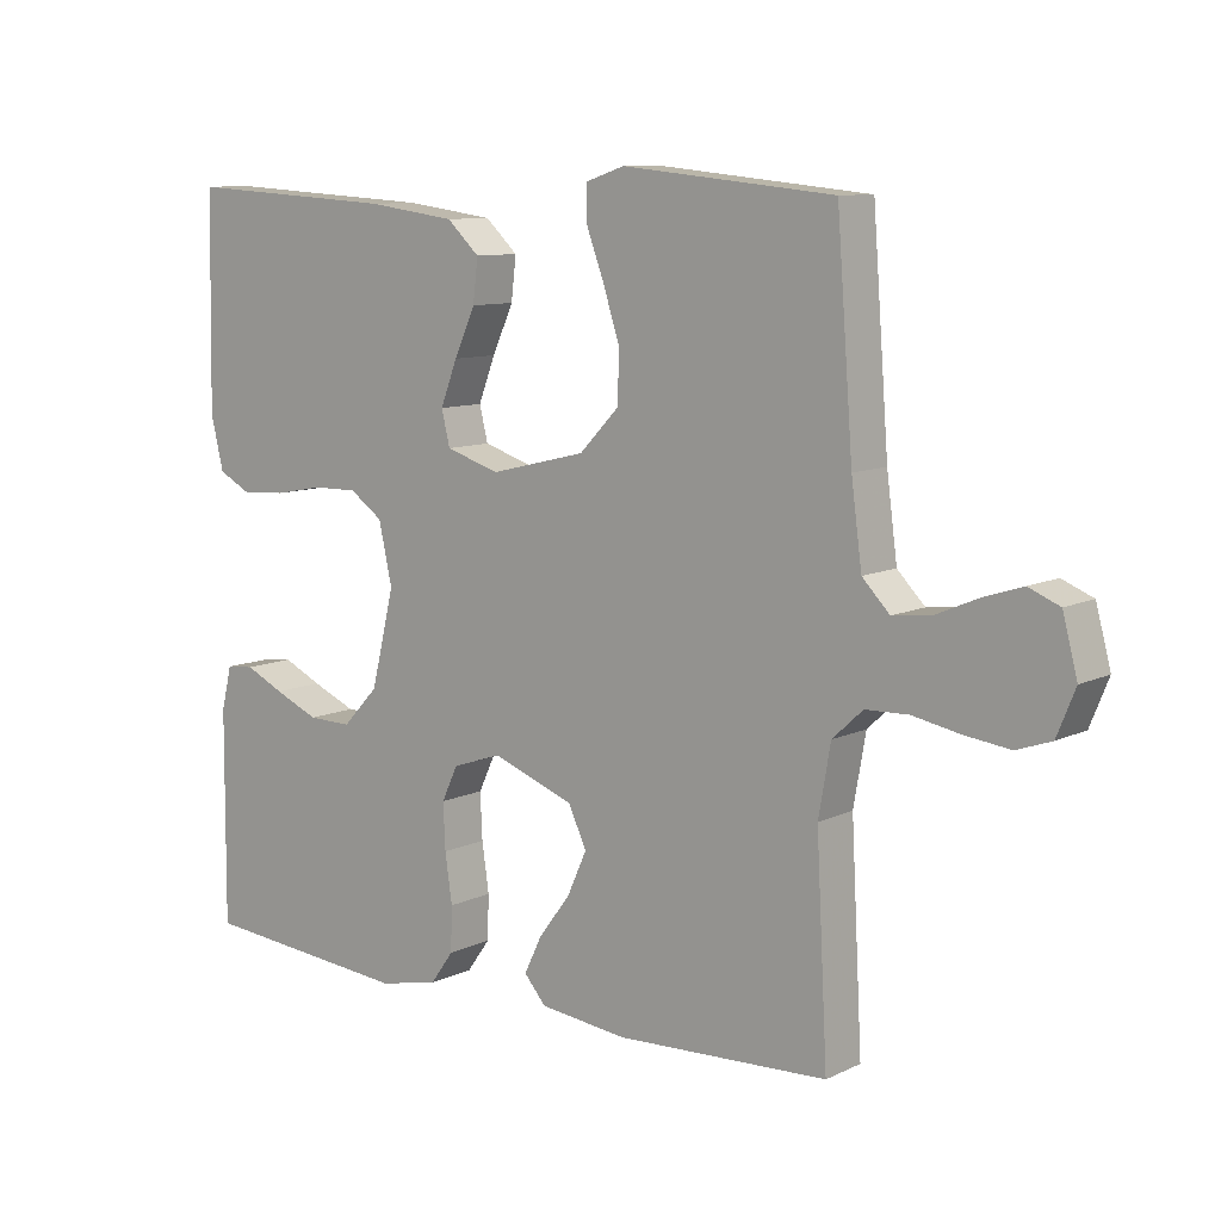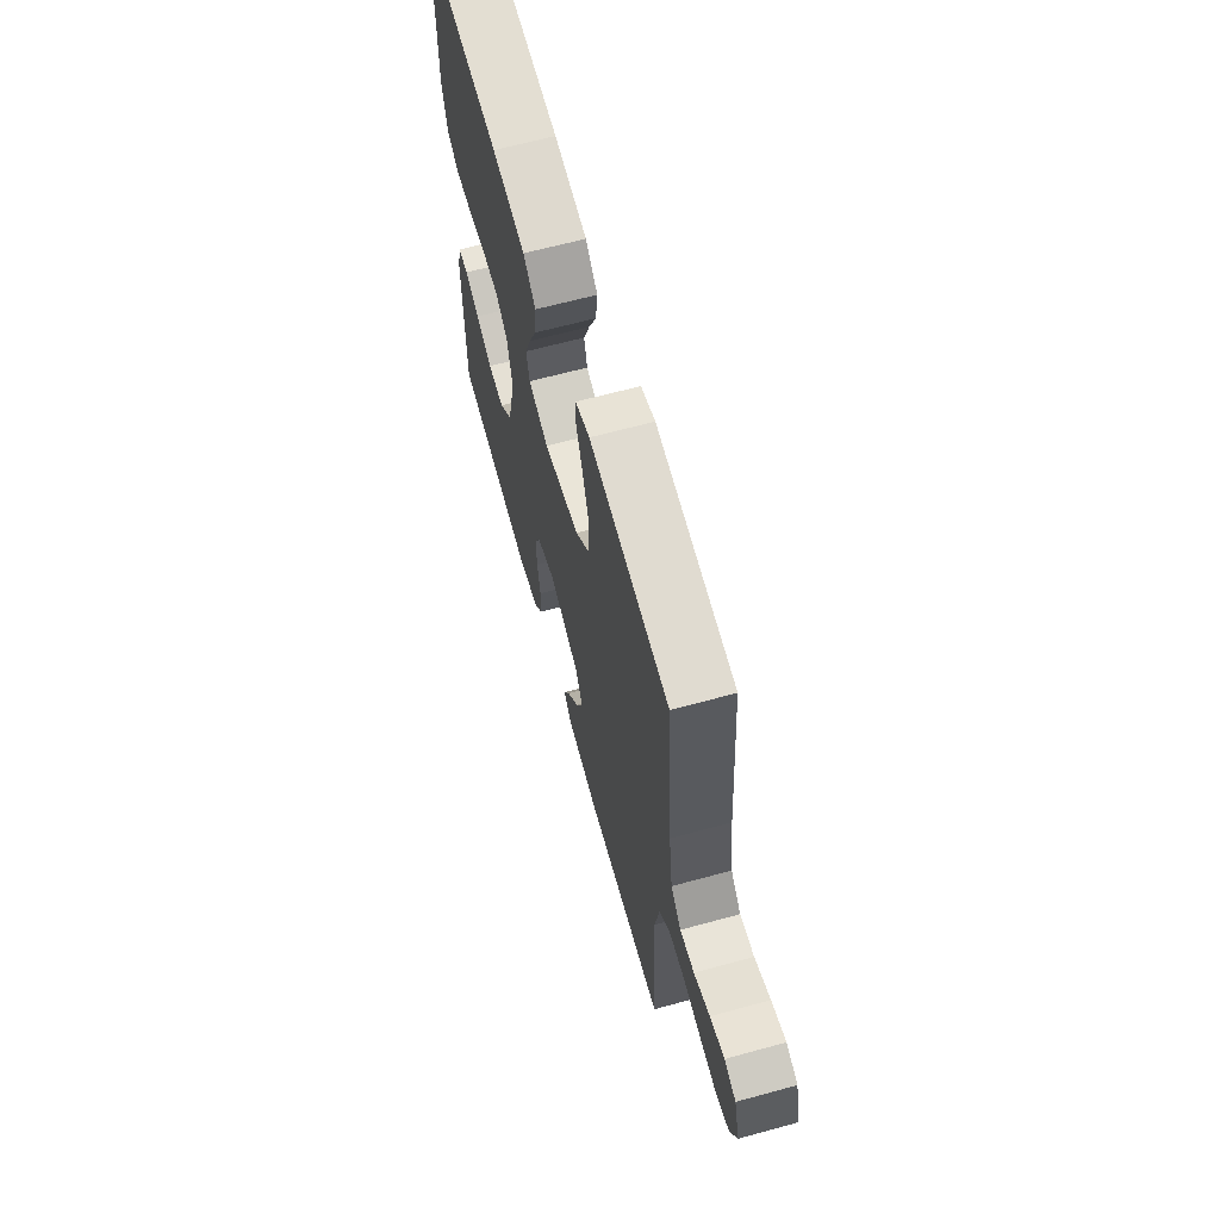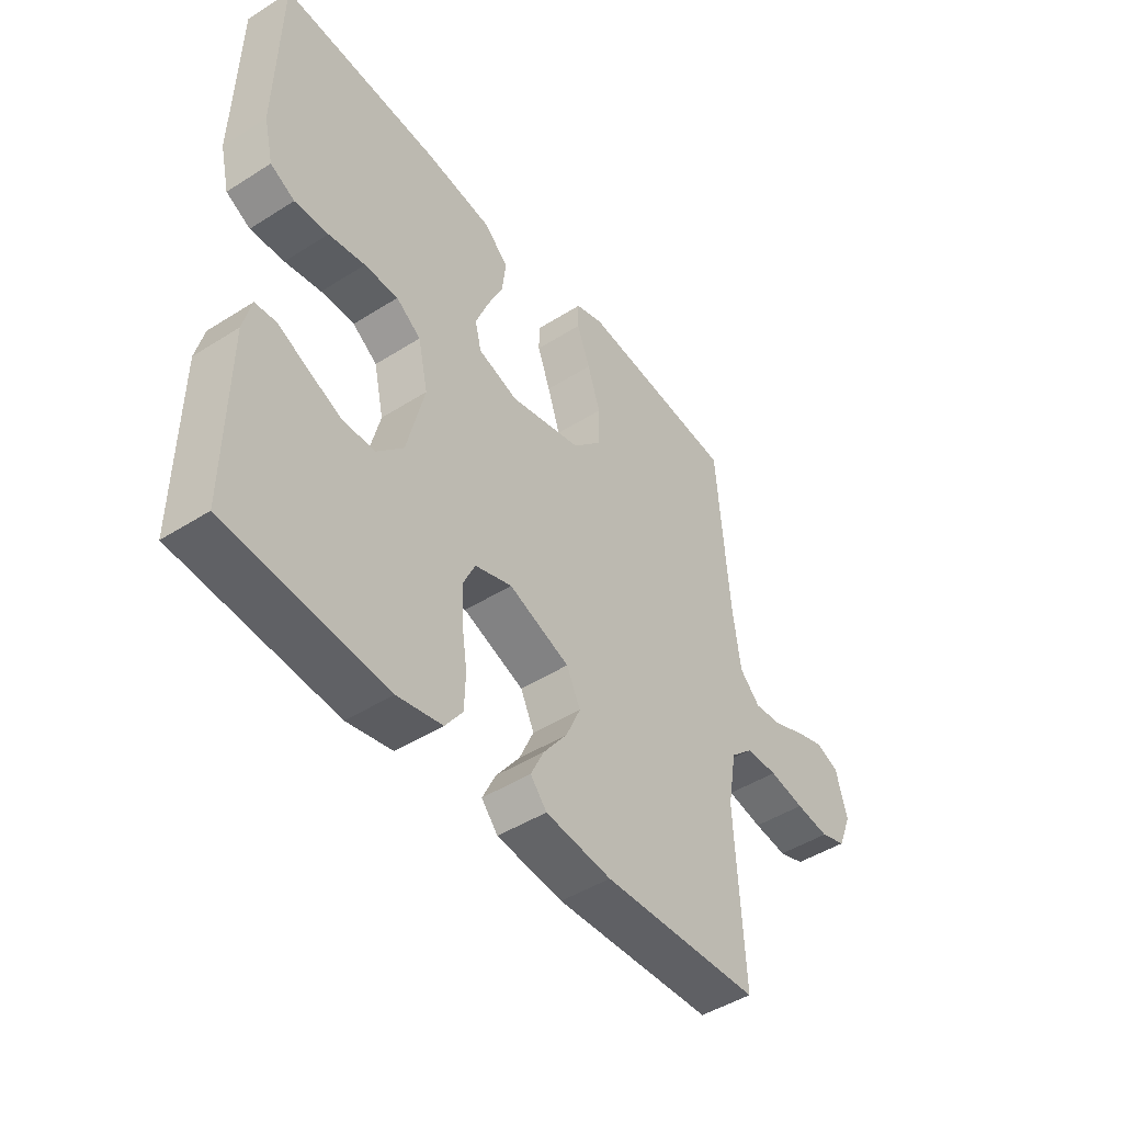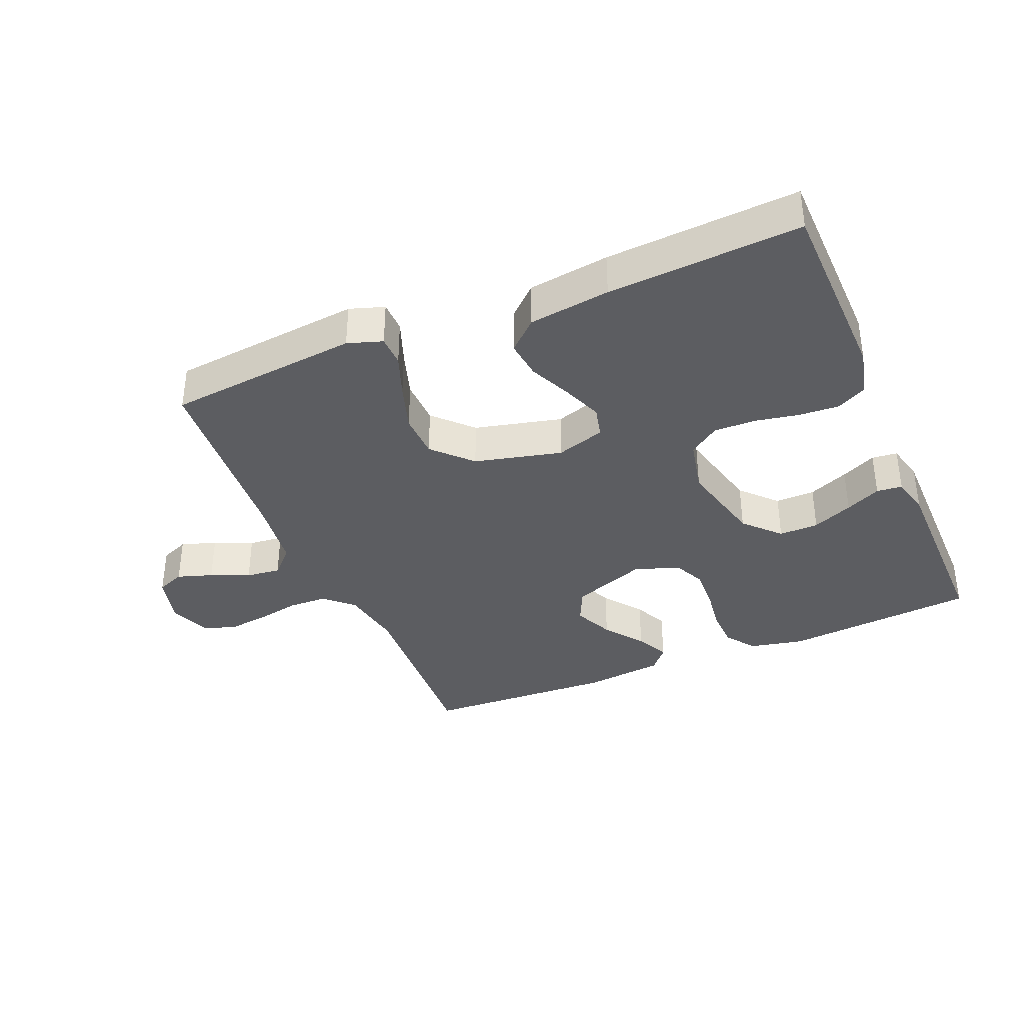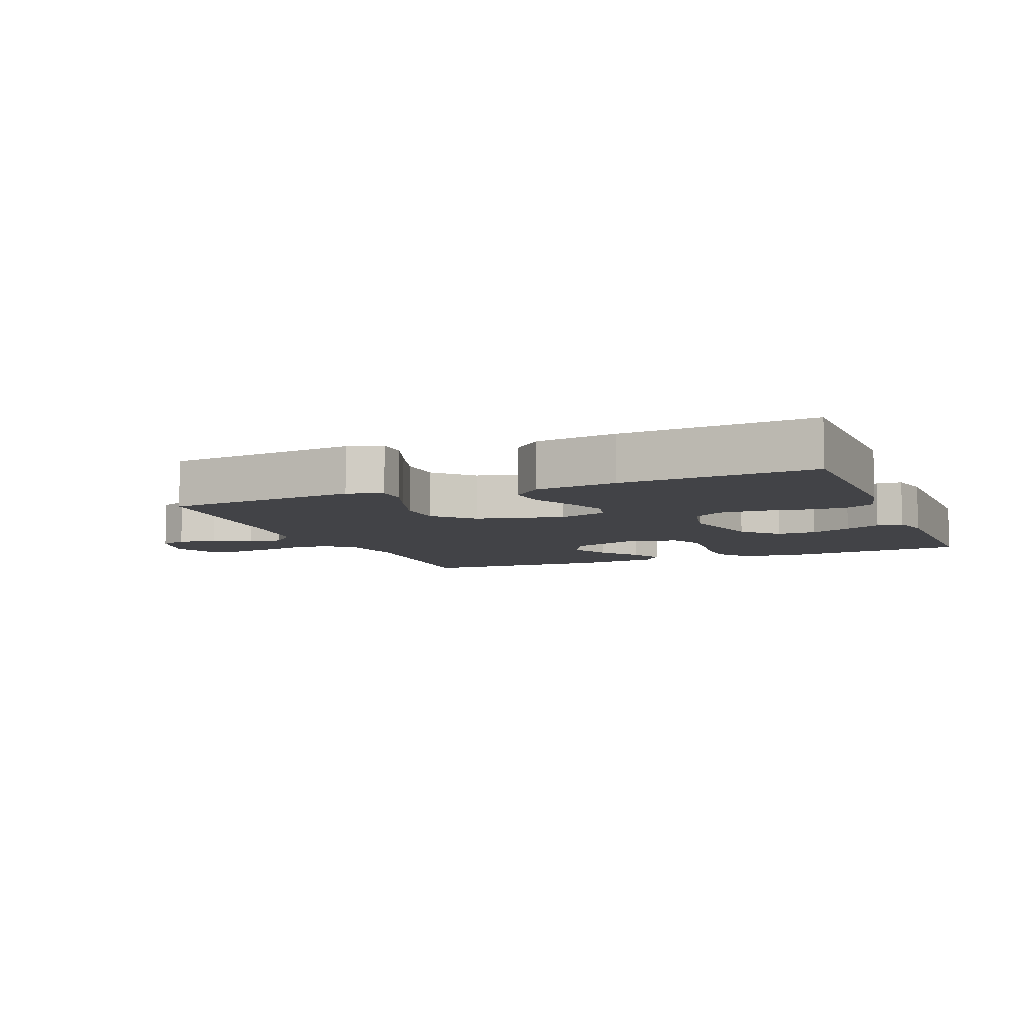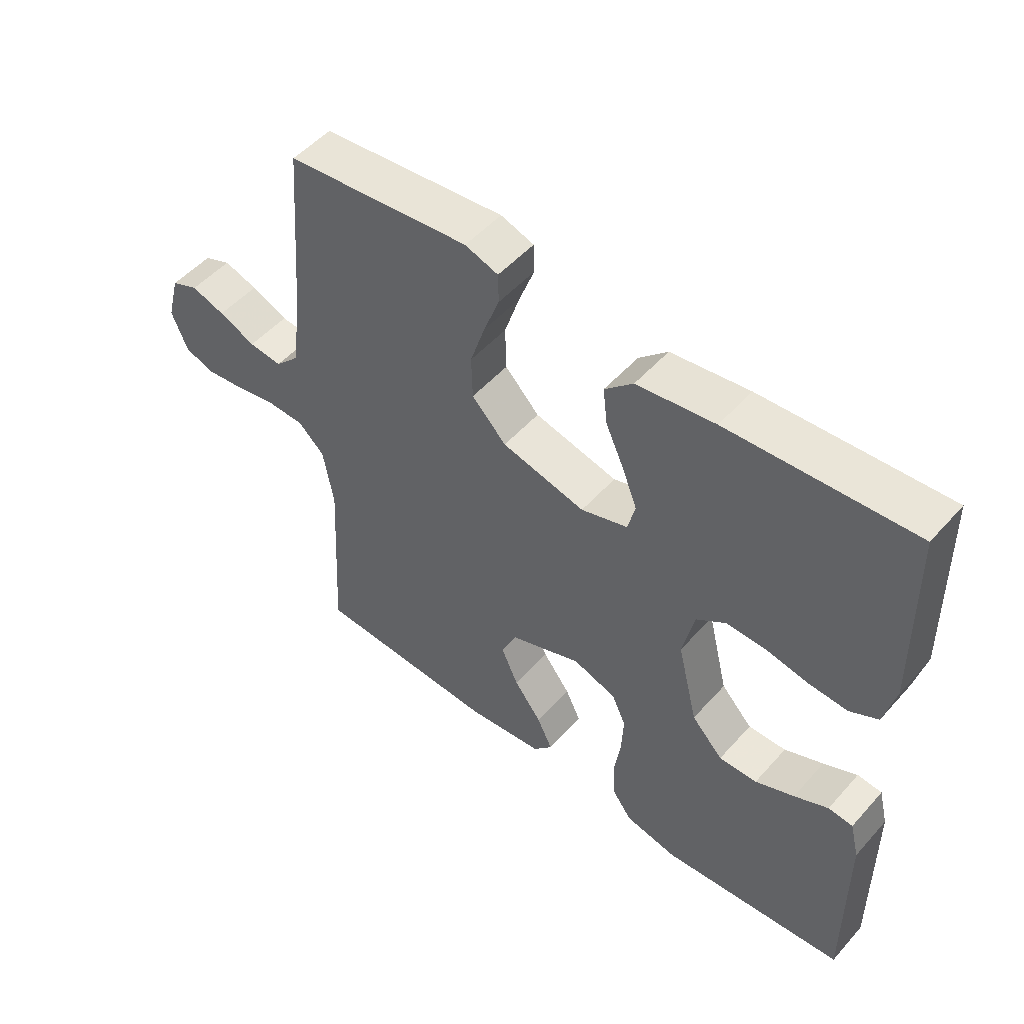
<metadata>
{"format":"obj","ext":"obj","renderer":"f3d","projection":"perspective","resolution":1024,"background":"white","views":[{"elev":9.7,"azim":-140.6,"up":"+Z"},{"elev":64.7,"azim":-105.4,"up":"+Z"},{"elev":-46.4,"azim":125.9,"up":"+Z"},{"elev":-36.8,"azim":22.8,"up":"+Y"},{"elev":-7.5,"azim":22.1,"up":"+Y"},{"elev":51.0,"azim":40.1,"up":"+Z"}]}
</metadata>
<code>
v 0.5 0.07 -0.5
v 0.2 0.07 -0.526
v 0.115 0.07 -0.508
v 0.082 0.07 -0.462
v 0.08 0.07 -0.399
v 0.09 0.07 -0.33
v 0.093 0.07 -0.265
v 0.07 0.07 -0.216
v 0 0.07 -0.192
v -0.116 0.07 -0.235
v -0.142 0.07 -0.29
v -0.114 0.07 -0.352
v -0.069 0.07 -0.412
v -0.044 0.07 -0.464
v -0.075 0.07 -0.5
v -0.2 0.07 -0.514
v -0.5 0.07 -0.5
v -0.484 0.07 -0.2
v -0.501 0.07 -0.102
v -0.544 0.07 -0.062
v -0.605 0.07 -0.06
v -0.672 0.07 -0.073
v -0.736 0.07 -0.081
v -0.785 0.07 -0.064
v -0.811 0.07 0
v -0.79 0.07 0.079
v -0.746 0.07 0.097
v -0.691 0.07 0.079
v -0.631 0.07 0.053
v -0.577 0.07 0.047
v -0.538 0.07 0.087
v -0.523 0.07 0.2
v -0.5 0.07 0.5
v -0.2 0.07 0.53
v -0.146 0.07 0.512
v -0.145 0.07 0.464
v -0.17 0.07 0.397
v -0.194 0.07 0.323
v -0.192 0.07 0.252
v -0.136 0.07 0.194
v 0 0.07 0.161
v 0.076 0.07 0.185
v 0.088 0.07 0.234
v 0.064 0.07 0.296
v 0.034 0.07 0.362
v 0.027 0.07 0.422
v 0.073 0.07 0.465
v 0.2 0.07 0.482
v 0.5 0.07 0.5
v 0.506 0.07 0.2
v 0.488 0.07 0.125
v 0.442 0.07 0.101
v 0.378 0.07 0.105
v 0.309 0.07 0.118
v 0.245 0.07 0.119
v 0.198 0.07 0.086
v 0.179 0.07 0
v 0.212 0.07 -0.135
v 0.263 0.07 -0.189
v 0.325 0.07 -0.188
v 0.388 0.07 -0.161
v 0.443 0.07 -0.135
v 0.483 0.07 -0.139
v 0.498 0.07 -0.2
v 0.5 0 -0.5
v 0.2 0 -0.526
v 0.115 0 -0.508
v 0.082 0 -0.462
v 0.08 0 -0.399
v 0.09 0 -0.33
v 0.093 0 -0.265
v 0.07 0 -0.216
v 0 0 -0.192
v -0.116 0 -0.235
v -0.142 0 -0.29
v -0.114 0 -0.352
v -0.069 0 -0.412
v -0.044 0 -0.464
v -0.075 0 -0.5
v -0.2 0 -0.514
v -0.5 0 -0.5
v -0.484 0 -0.2
v -0.501 0 -0.102
v -0.544 0 -0.062
v -0.605 0 -0.06
v -0.672 0 -0.073
v -0.736 0 -0.081
v -0.785 0 -0.064
v -0.811 0 0
v -0.79 0 0.079
v -0.746 0 0.097
v -0.691 0 0.079
v -0.631 0 0.053
v -0.577 0 0.047
v -0.538 0 0.087
v -0.523 0 0.2
v -0.5 0 0.5
v -0.2 0 0.53
v -0.146 0 0.512
v -0.145 0 0.464
v -0.17 0 0.397
v -0.194 0 0.323
v -0.192 0 0.252
v -0.136 0 0.194
v 0 0 0.161
v 0.076 0 0.185
v 0.088 0 0.234
v 0.064 0 0.296
v 0.034 0 0.362
v 0.027 0 0.422
v 0.073 0 0.465
v 0.2 0 0.482
v 0.5 0 0.5
v 0.506 0 0.2
v 0.488 0 0.125
v 0.442 0 0.101
v 0.378 0 0.105
v 0.309 0 0.118
v 0.245 0 0.119
v 0.198 0 0.086
v 0.179 0 0
v 0.212 0 -0.135
v 0.263 0 -0.189
v 0.325 0 -0.188
v 0.388 0 -0.161
v 0.443 0 -0.135
v 0.483 0 -0.139
v 0.498 0 -0.2
f 61 62 63 64
f 60 61 64 1
f 59 60 1 2
f 58 59 2 3
f 57 58 3 4
f 51 52 53 54
f 51 54 55
f 50 51 55
f 49 50 55
f 48 49 55 56
f 44 45 46 47
f 43 44 47 48
f 42 43 48 56
f 34 35 36 37
f 32 33 34 37
f 31 32 37 38
f 30 31 38 39
f 26 27 28 29
f 24 25 26 29
f 24 29 30
f 21 22 23 24
f 21 24 30 39
f 15 16 17 18
f 15 18 19
f 12 13 14 15
f 11 12 15 19
f 10 11 19 20
f 57 4 5 6
f 57 6 7
f 41 42 56 57
f 40 41 57
f 20 21 39 40
f 9 10 20 40
f 8 9 40 57
f 7 8 57
f 128 127 126 125
f 65 128 125 124
f 66 65 124 123
f 67 66 123 122
f 68 67 122 121
f 118 117 116 115
f 119 118 115
f 119 115 114
f 119 114 113
f 120 119 113 112
f 111 110 109 108
f 112 111 108 107
f 120 112 107 106
f 101 100 99 98
f 101 98 97 96
f 102 101 96 95
f 103 102 95 94
f 93 92 91 90
f 93 90 89 88
f 94 93 88
f 88 87 86 85
f 103 94 88 85
f 82 81 80 79
f 83 82 79
f 79 78 77 76
f 83 79 76 75
f 84 83 75 74
f 70 69 68 121
f 71 70 121
f 121 120 106 105
f 121 105 104
f 104 103 85 84
f 104 84 74 73
f 121 104 73 72
f 121 72 71
f 1 65 66 2
f 2 66 67 3
f 3 67 68 4
f 4 68 69 5
f 5 69 70 6
f 6 70 71 7
f 7 71 72 8
f 8 72 73 9
f 9 73 74 10
f 10 74 75 11
f 11 75 76 12
f 12 76 77 13
f 13 77 78 14
f 14 78 79 15
f 15 79 80 16
f 16 80 81 17
f 17 81 82 18
f 18 82 83 19
f 19 83 84 20
f 20 84 85 21
f 21 85 86 22
f 22 86 87 23
f 23 87 88 24
f 24 88 89 25
f 25 89 90 26
f 26 90 91 27
f 27 91 92 28
f 28 92 93 29
f 29 93 94 30
f 30 94 95 31
f 31 95 96 32
f 32 96 97 33
f 33 97 98 34
f 34 98 99 35
f 35 99 100 36
f 36 100 101 37
f 37 101 102 38
f 38 102 103 39
f 39 103 104 40
f 40 104 105 41
f 41 105 106 42
f 42 106 107 43
f 43 107 108 44
f 44 108 109 45
f 45 109 110 46
f 46 110 111 47
f 47 111 112 48
f 48 112 113 49
f 49 113 114 50
f 50 114 115 51
f 51 115 116 52
f 52 116 117 53
f 53 117 118 54
f 54 118 119 55
f 55 119 120 56
f 56 120 121 57
f 57 121 122 58
f 58 122 123 59
f 59 123 124 60
f 60 124 125 61
f 61 125 126 62
f 62 126 127 63
f 63 127 128 64
f 64 128 65 1

</code>
